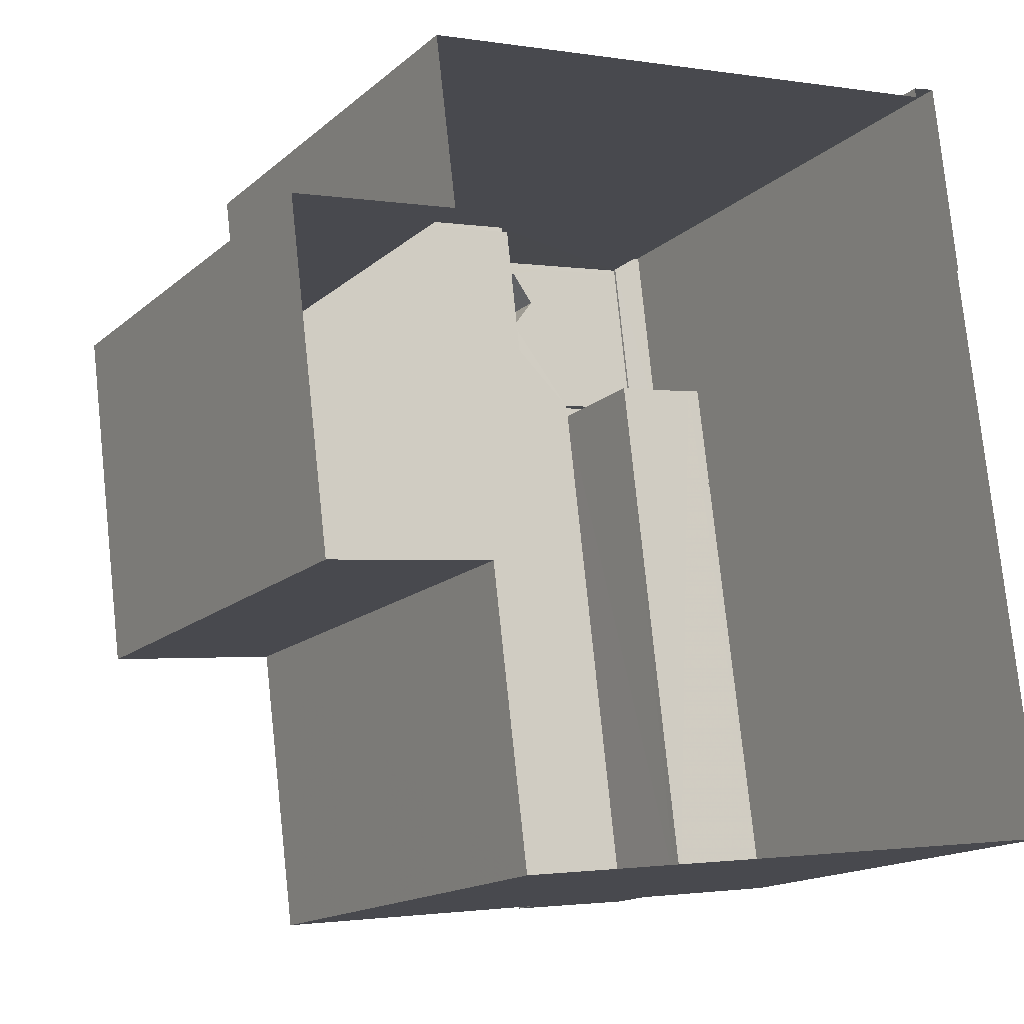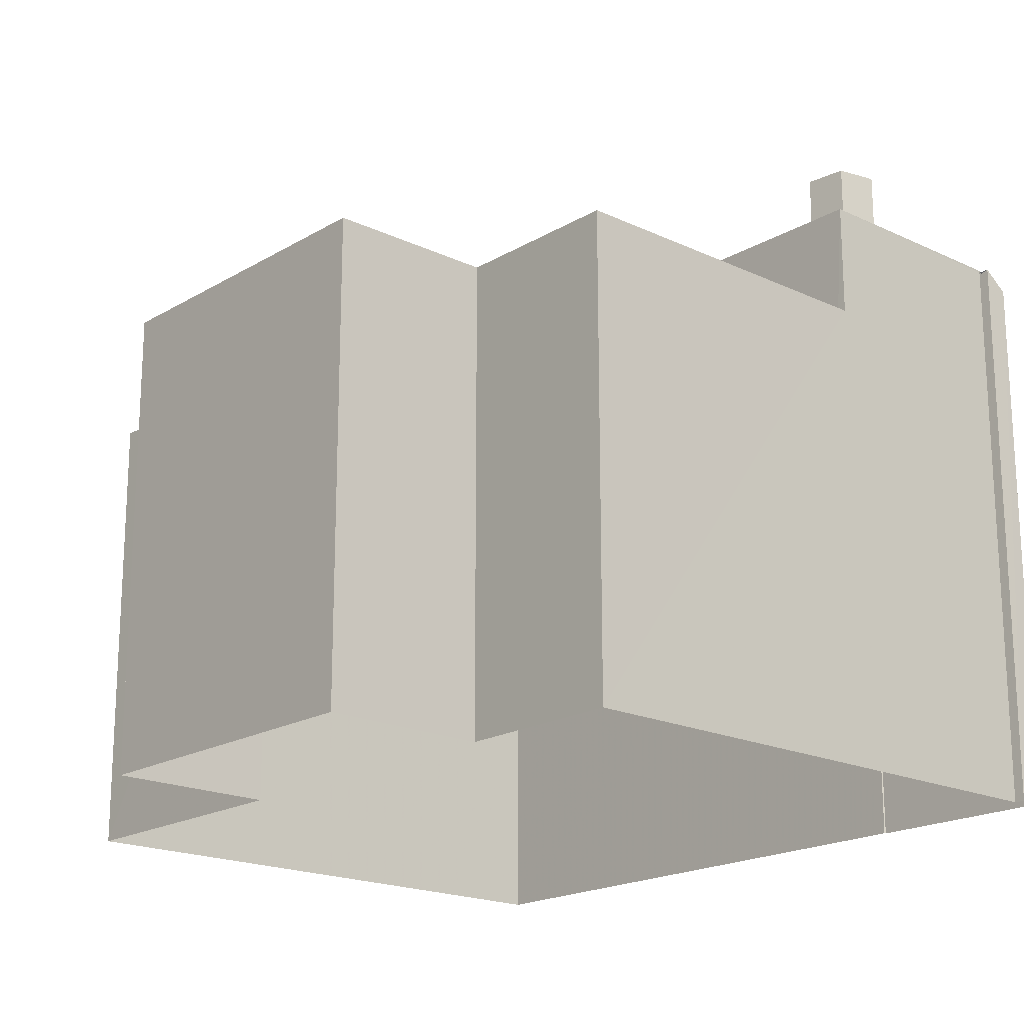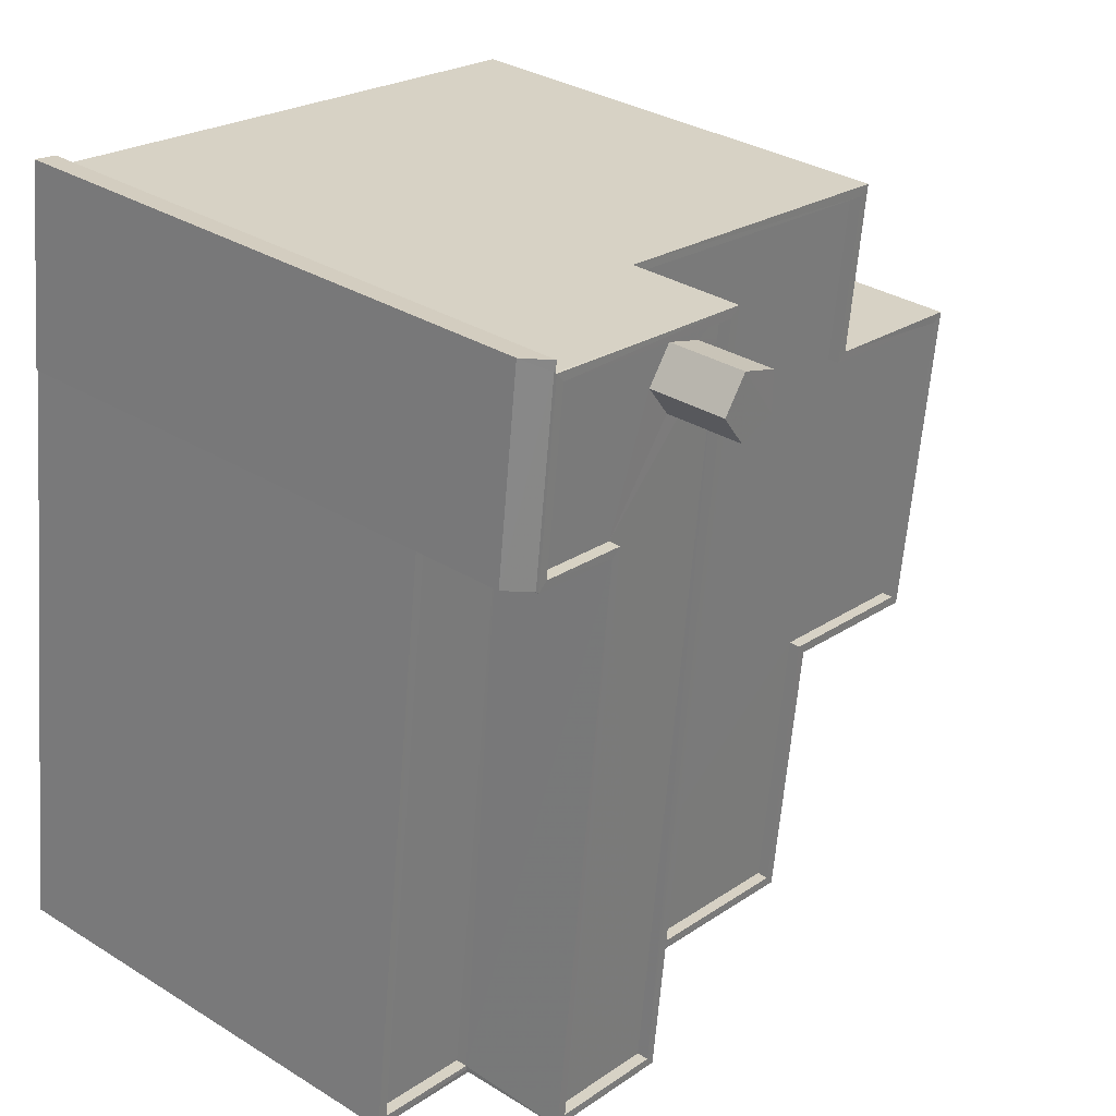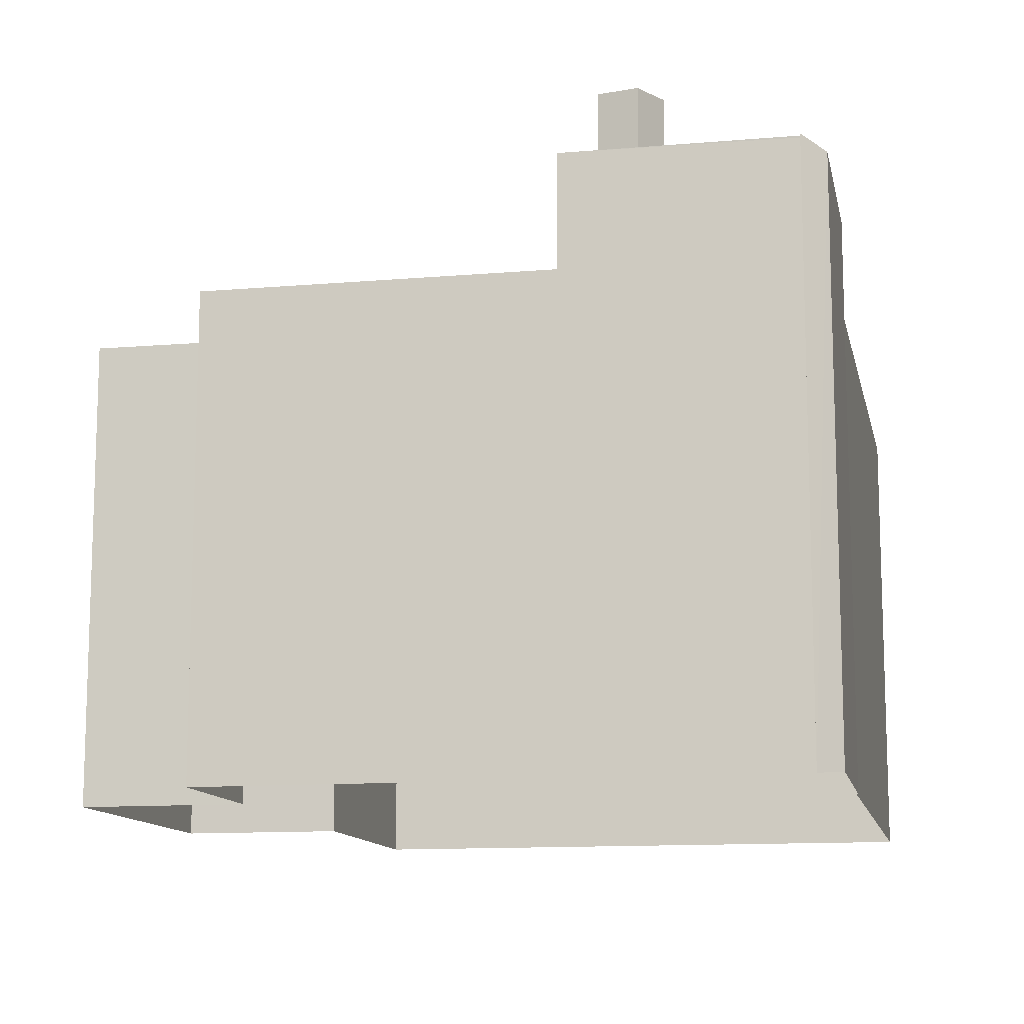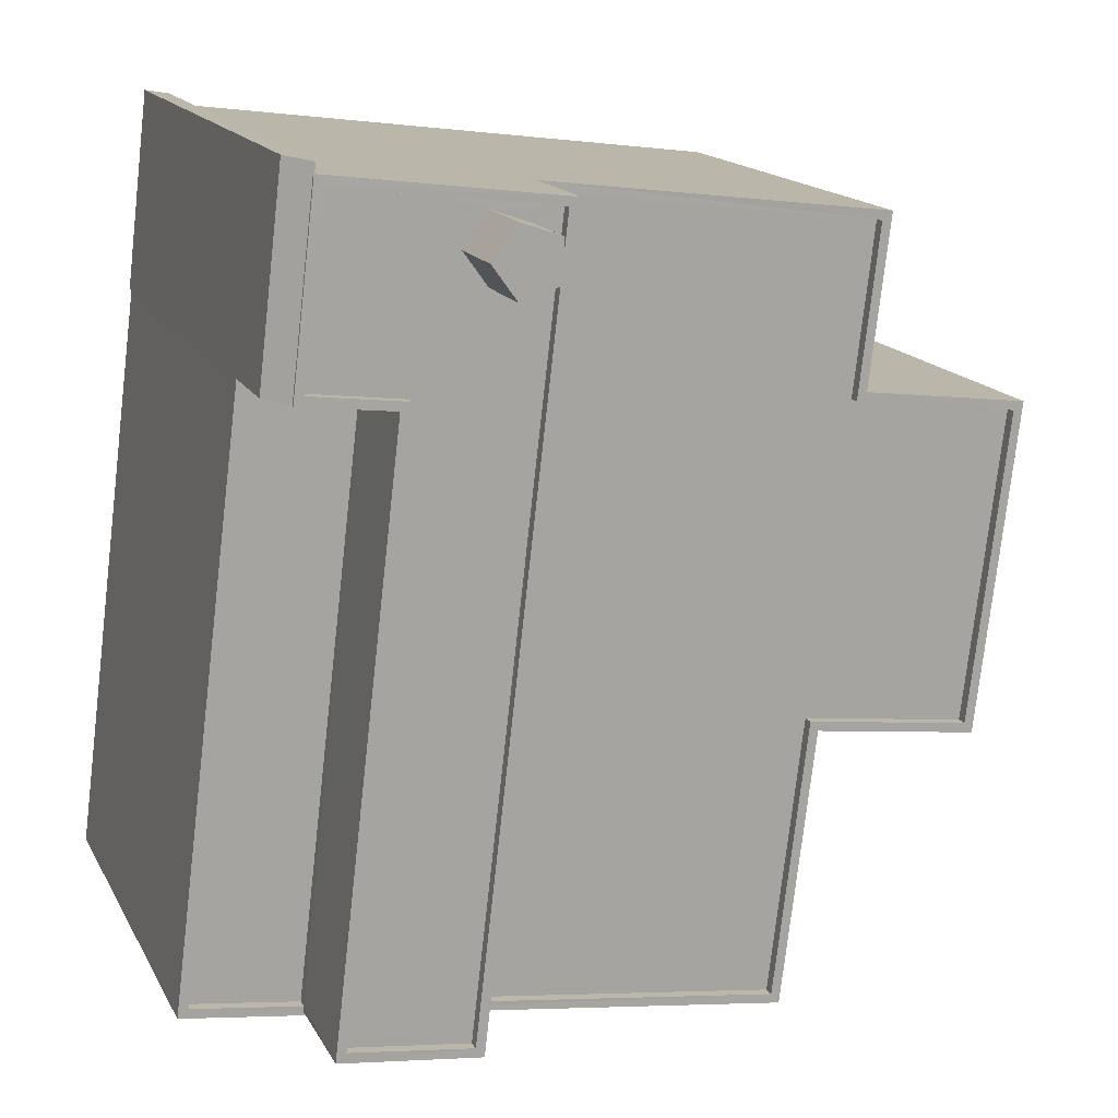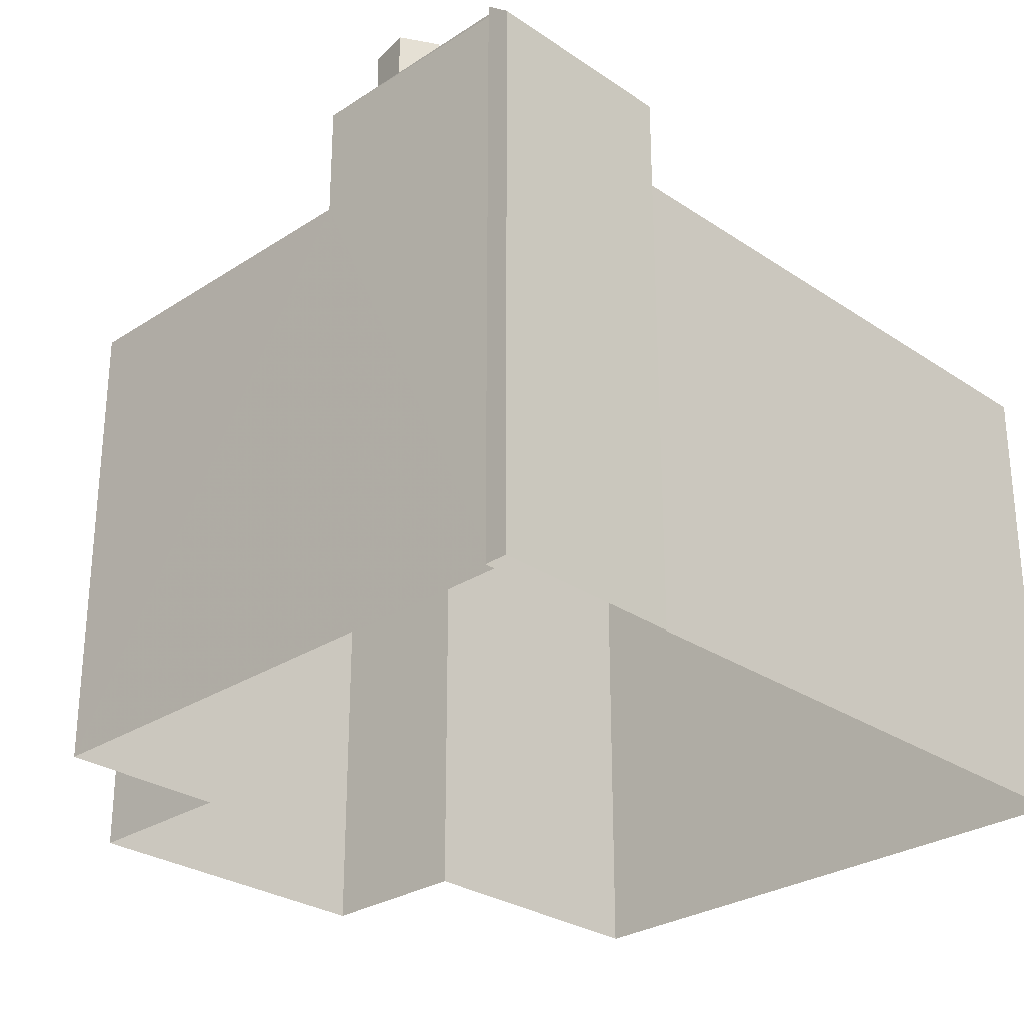
<metadata>
{"format":"obj","ext":"obj","renderer":"f3d","projection":"perspective","resolution":1024,"background":"white","views":[{"elev":-15.4,"azim":149.6,"up":"+Y"},{"elev":-19.0,"azim":131.2,"up":"+Z"},{"elev":32.0,"azim":-48.9,"up":"+Y"},{"elev":-12.1,"azim":-175.5,"up":"+Z"},{"elev":15.3,"azim":-19.4,"up":"+Y"},{"elev":-28.2,"azim":-142.5,"up":"+Z"}]}
</metadata>
<code>
v -8.891e+04 -9.957e+04 8.345
v -8.891e+04 -9.958e+04 8.346
v -8.892e+04 -9.958e+04 8.346
v -8.892e+04 -9.956e+04 8.345
v -8.892e+04 -9.956e+04 8.345
v -8.892e+04 -9.956e+04 8.345
v -8.891e+04 -9.956e+04 8.345
v -8.891e+04 -9.957e+04 8.345
v -8.891e+04 -9.956e+04 8.345
v -8.892e+04 -9.956e+04 8.345
v -8.892e+04 -9.956e+04 8.345
v -8.891e+04 -9.956e+04 8.345
v -8.892e+04 -9.956e+04 18.29
v -8.892e+04 -9.958e+04 18.29
v -8.892e+04 -9.956e+04 18.29
v -8.892e+04 -9.958e+04 18.3
v -8.892e+04 -9.956e+04 18.29
v -8.892e+04 -9.956e+04 18.29
v -8.892e+04 -9.956e+04 22.41
v -8.892e+04 -9.956e+04 22.41
v -8.892e+04 -9.956e+04 22.41
v -8.892e+04 -9.956e+04 22.41
v -8.892e+04 -9.956e+04 22.41
v -8.892e+04 -9.958e+04 21
v -8.892e+04 -9.958e+04 20.99
v -8.892e+04 -9.956e+04 20.99
v -8.892e+04 -9.956e+04 20.99
v -8.892e+04 -9.956e+04 20.99
v -8.892e+04 -9.956e+04 20.99
v -8.892e+04 -9.956e+04 20.99
v -8.892e+04 -9.956e+04 20.99
v -8.891e+04 -9.956e+04 18.29
v -8.892e+04 -9.956e+04 18.29
v -8.891e+04 -9.956e+04 18.29
v -8.891e+04 -9.957e+04 18.29
v -8.891e+04 -9.956e+04 18.29
v -8.891e+04 -9.957e+04 18.29
v -8.892e+04 -9.958e+04 18.29
v -8.891e+04 -9.958e+04 18.29
v -8.892e+04 -9.956e+04 20.95
v -8.892e+04 -9.956e+04 20.95
v -8.892e+04 -9.956e+04 20.94
v -8.892e+04 -9.956e+04 20.94
v -8.892e+04 -9.956e+04 20.53
v -8.892e+04 -9.956e+04 20.53
v -8.892e+04 -9.956e+04 20.99
v -8.892e+04 -9.958e+04 20.99
v -8.892e+04 -9.958e+04 20.99
v -8.892e+04 -9.956e+04 20.99
v -8.891e+04 -9.956e+04 18.54
v -8.891e+04 -9.956e+04 18.54
v -8.892e+04 -9.956e+04 18.54
v -8.891e+04 -9.956e+04 18.54
v -8.891e+04 -9.956e+04 18.54
v -8.891e+04 -9.956e+04 18.54
v -8.891e+04 -9.957e+04 18.54
v -8.892e+04 -9.956e+04 18.54
v -8.892e+04 -9.958e+04 18.55
v -8.892e+04 -9.958e+04 18.55
v -8.892e+04 -9.956e+04 18.54
v -8.891e+04 -9.957e+04 18.54
v -8.891e+04 -9.957e+04 18.54
v -8.891e+04 -9.958e+04 18.54
v -8.891e+04 -9.958e+04 18.54
v -8.892e+04 -9.958e+04 18.54
v -8.892e+04 -9.956e+04 18.54
v -8.891e+04 -9.956e+04 18.54
v -8.891e+04 -9.957e+04 18.54
v -8.892e+04 -9.958e+04 18.54
v -8.892e+04 -9.958e+04 18.54
v -8.892e+04 -9.958e+04 18.55
v -8.892e+04 -9.958e+04 20.74
v -8.892e+04 -9.956e+04 20.74
v -8.892e+04 -9.956e+04 20.74
v -8.892e+04 -9.958e+04 20.74
v -8.892e+04 -9.956e+04 20.74
v -8.892e+04 -9.956e+04 20.74
v -8.892e+04 -9.956e+04 20.74
v -8.892e+04 -9.956e+04 20.74
v -8.892e+04 -9.956e+04 20.74
v -8.892e+04 -9.956e+04 20.74
v -8.892e+04 -9.956e+04 20.74
v -8.892e+04 -9.956e+04 20.74
v -8.892e+04 -9.956e+04 20.74
f 1 2 3
f 4 5 6
f 7 8 1
f 7 9 8
f 4 10 5
f 5 11 6
f 11 1 3
f 7 5 12
f 11 7 1
f 11 5 7
f 13 14 15
f 14 13 16
f 17 16 13
f 17 13 18
f 19 20 21
f 21 20 22
f 20 23 22
f 24 25 26
f 25 27 26
f 26 28 29
f 30 29 31
f 29 28 31
f 26 27 28
f 32 33 34
f 35 36 34
f 37 33 38
f 37 38 39
f 35 34 37
f 34 33 37
f 40 41 42
f 43 42 44
f 42 45 44
f 42 41 45
f 31 46 30
f 24 47 48
f 25 24 48
f 48 47 46
f 49 46 31
f 48 46 49
f 50 51 52
f 53 51 50
f 53 54 55
f 56 55 54
f 57 58 59
f 60 57 59
f 61 56 62
f 63 61 64
f 58 63 65
f 50 52 66
f 67 53 50
f 61 62 68
f 67 54 53
f 56 54 62
f 64 61 68
f 65 64 69
f 70 59 71
f 58 65 71
f 59 58 71
f 65 63 64
f 72 73 74
f 75 72 76
f 74 73 77
f 78 79 80
f 81 76 79
f 81 79 82
f 82 79 78
f 76 83 79
f 74 83 76
f 72 74 76
f 78 80 84
f 73 84 77
f 77 84 80
f 30 46 40
f 30 40 42
f 52 51 12
f 40 46 52
f 40 52 5
f 52 12 5
f 69 64 39
f 38 69 39
f 38 33 66
f 66 69 38
f 69 47 65
f 46 47 66
f 52 46 66
f 66 47 69
f 72 48 73
f 73 49 84
f 73 48 49
f 61 1 8
f 56 61 8
f 40 10 41
f 40 5 10
f 63 58 3
f 2 63 3
f 68 35 37
f 68 62 35
f 48 72 75
f 25 48 75
f 45 10 4
f 45 41 10
f 66 32 50
f 66 33 32
f 67 34 36
f 54 67 36
f 22 74 21
f 22 83 74
f 15 26 29
f 13 15 29
f 70 26 15
f 15 14 70
f 24 26 70
f 71 24 70
f 77 19 21
f 74 77 21
f 77 80 20
f 19 77 20
f 62 36 35
f 62 54 36
f 55 9 7
f 53 55 7
f 23 83 22
f 23 79 83
f 53 7 12
f 51 53 12
f 31 81 82
f 31 28 81
f 17 18 60
f 11 57 6
f 18 43 60
f 6 57 44
f 60 43 44
f 57 60 44
f 68 37 39
f 64 68 39
f 60 59 16
f 17 60 16
f 61 2 1
f 61 63 2
f 71 47 24
f 71 65 47
f 18 13 43
f 13 29 43
f 43 30 42
f 43 29 30
f 84 49 78
f 78 31 82
f 78 49 31
f 70 14 16
f 59 70 16
f 20 79 23
f 20 80 79
f 25 75 76
f 27 25 76
f 55 8 9
f 55 56 8
f 3 58 57
f 11 3 57
f 28 76 81
f 28 27 76
f 50 32 34
f 67 50 34
f 44 4 6
f 44 45 4

</code>
